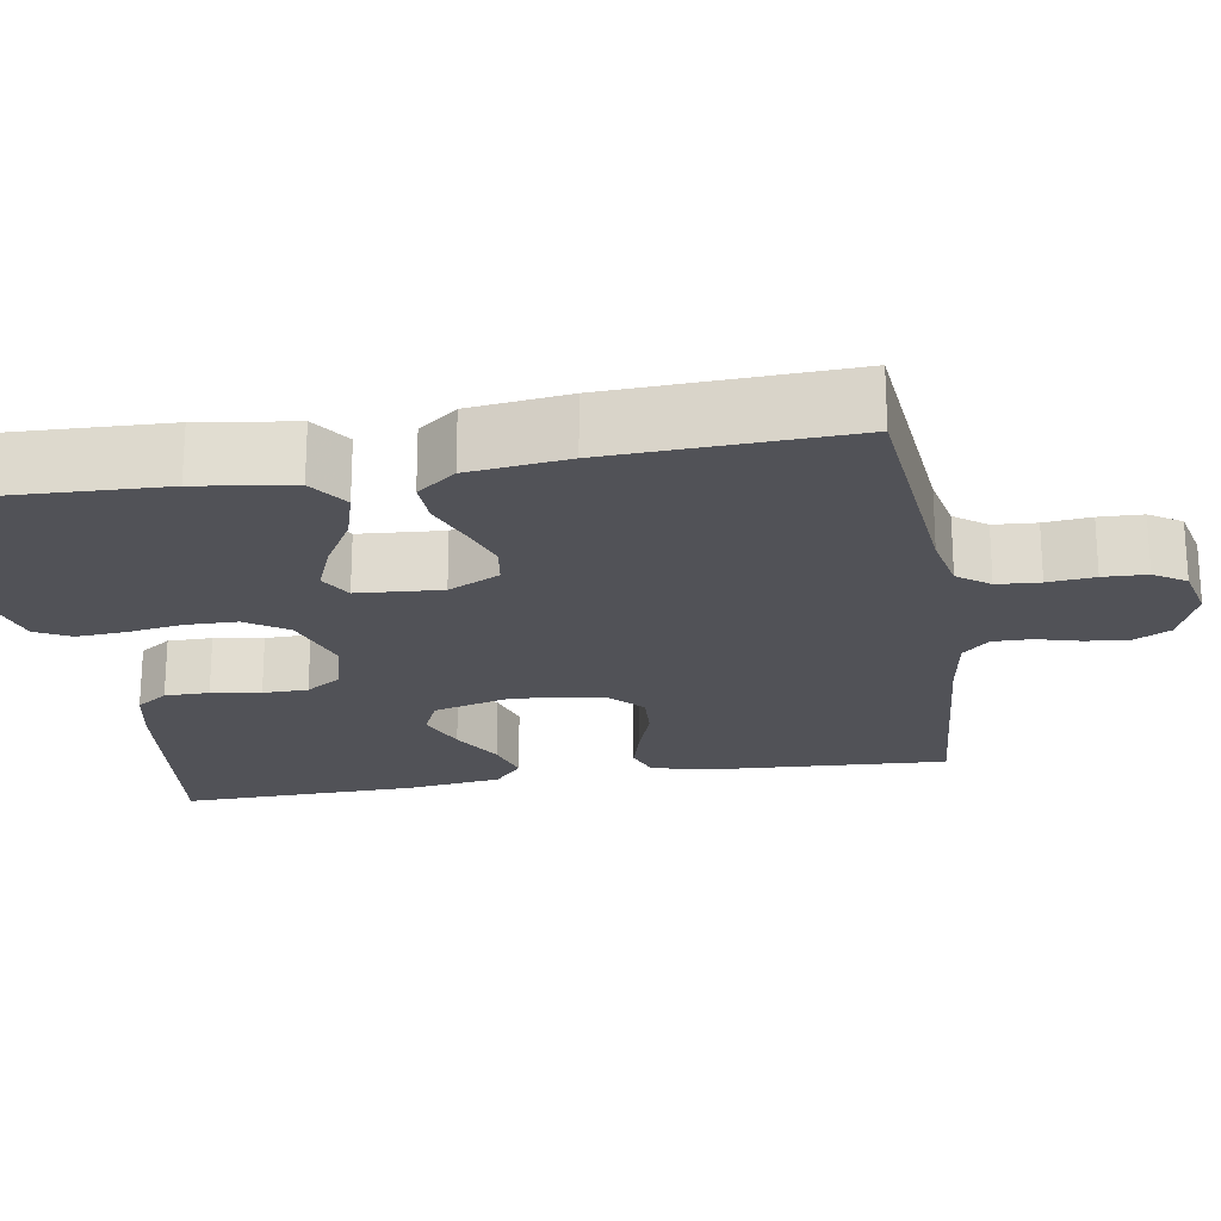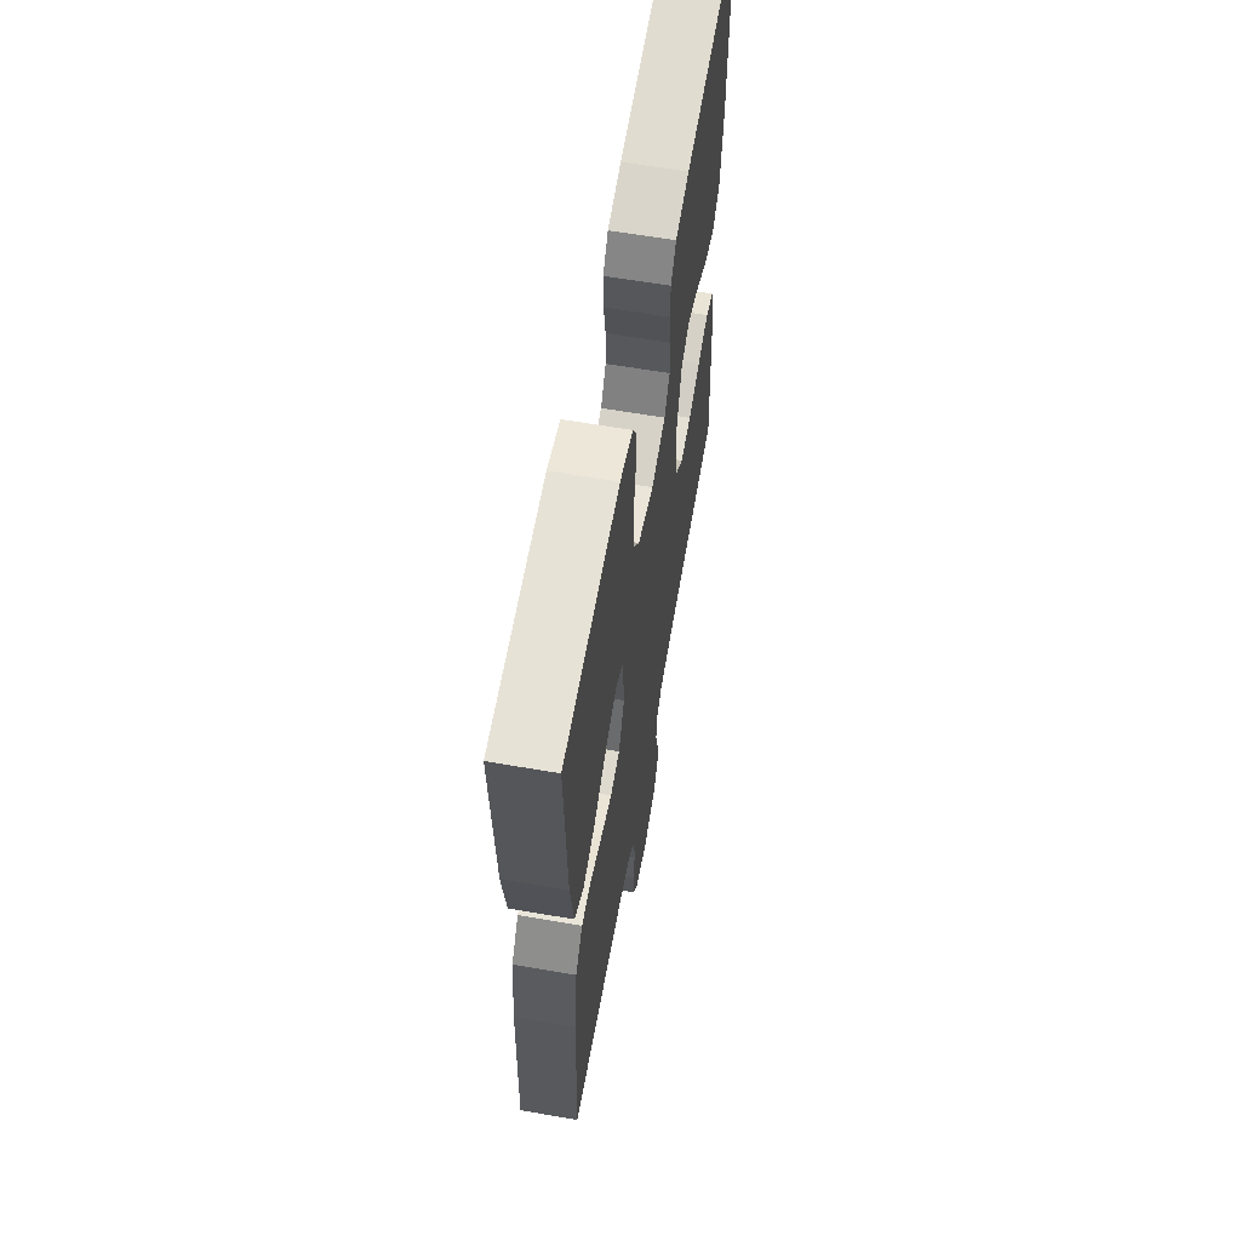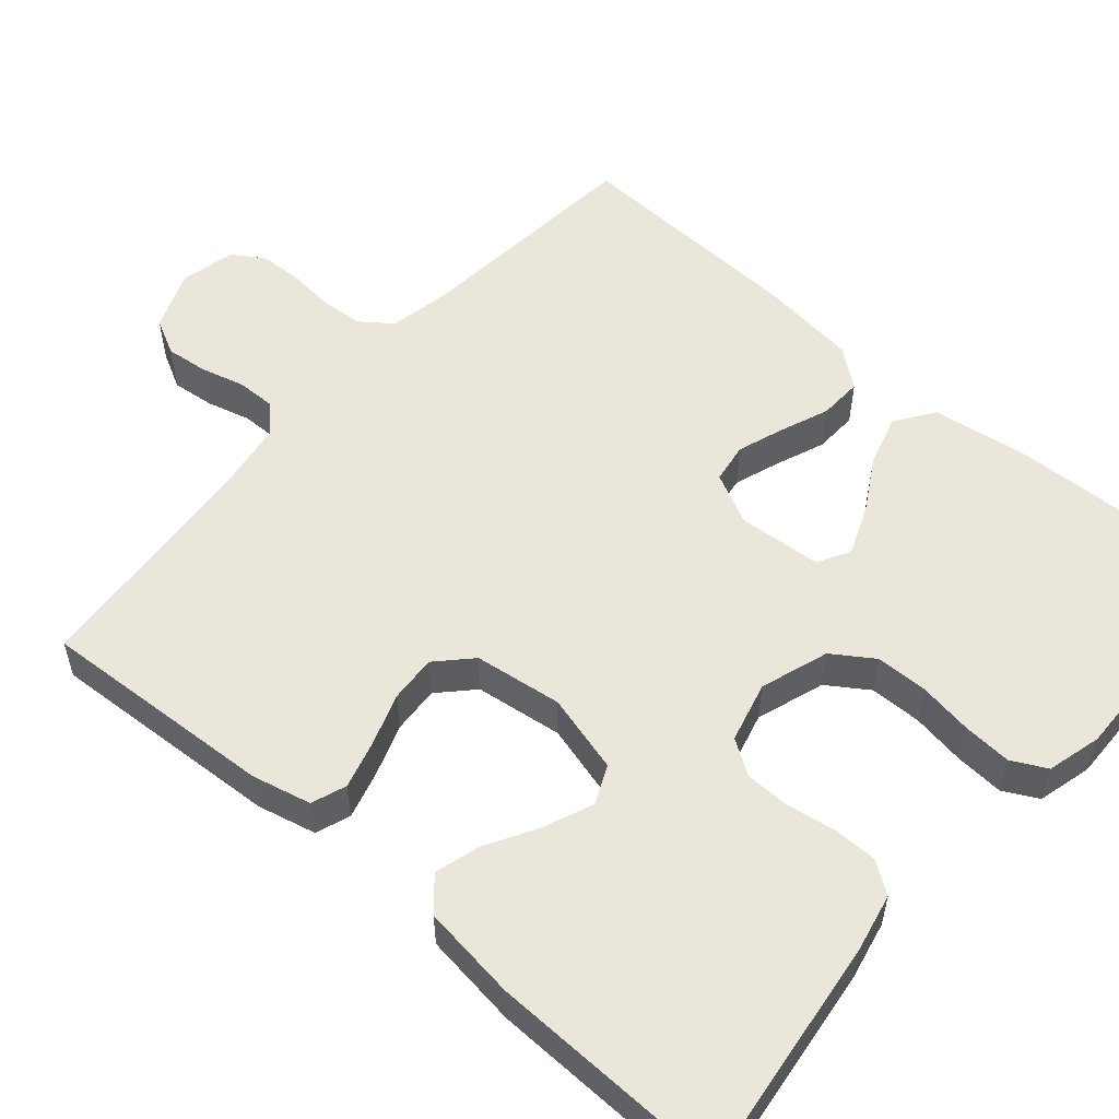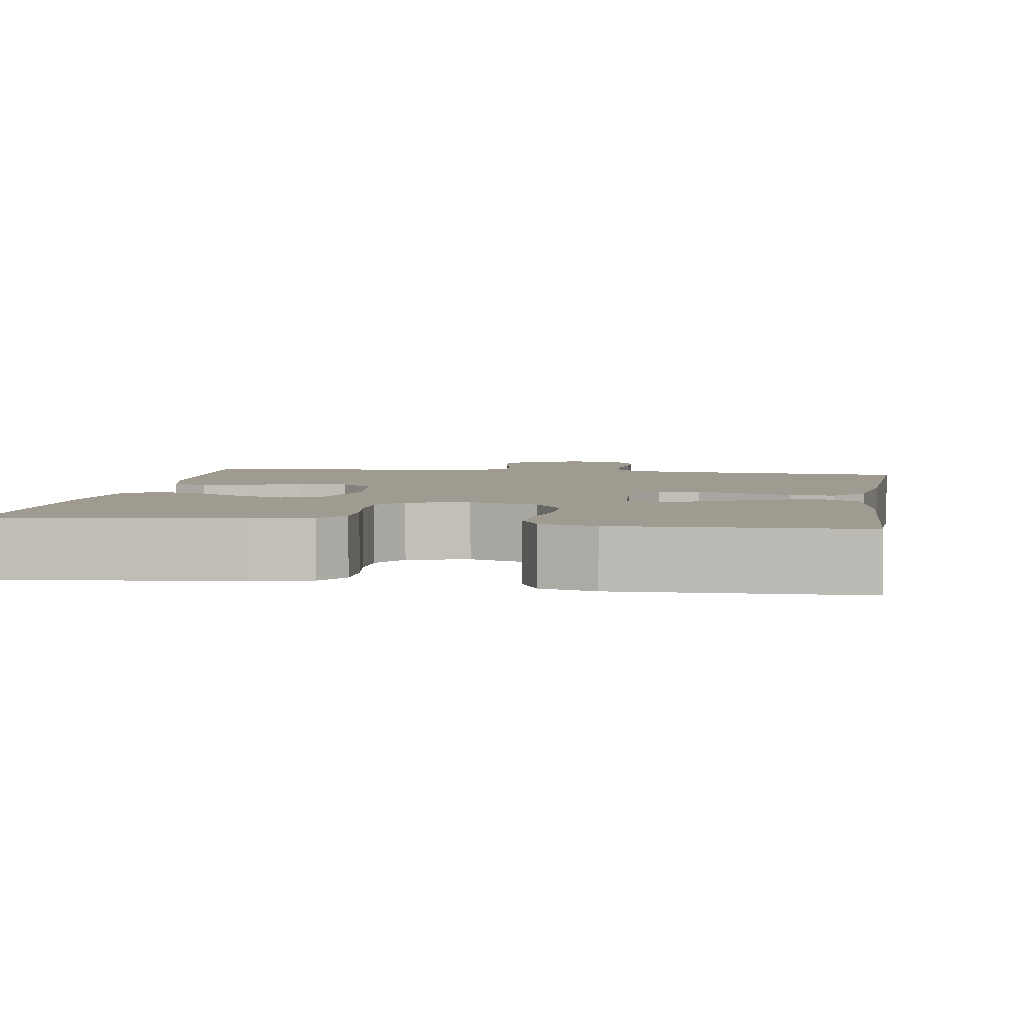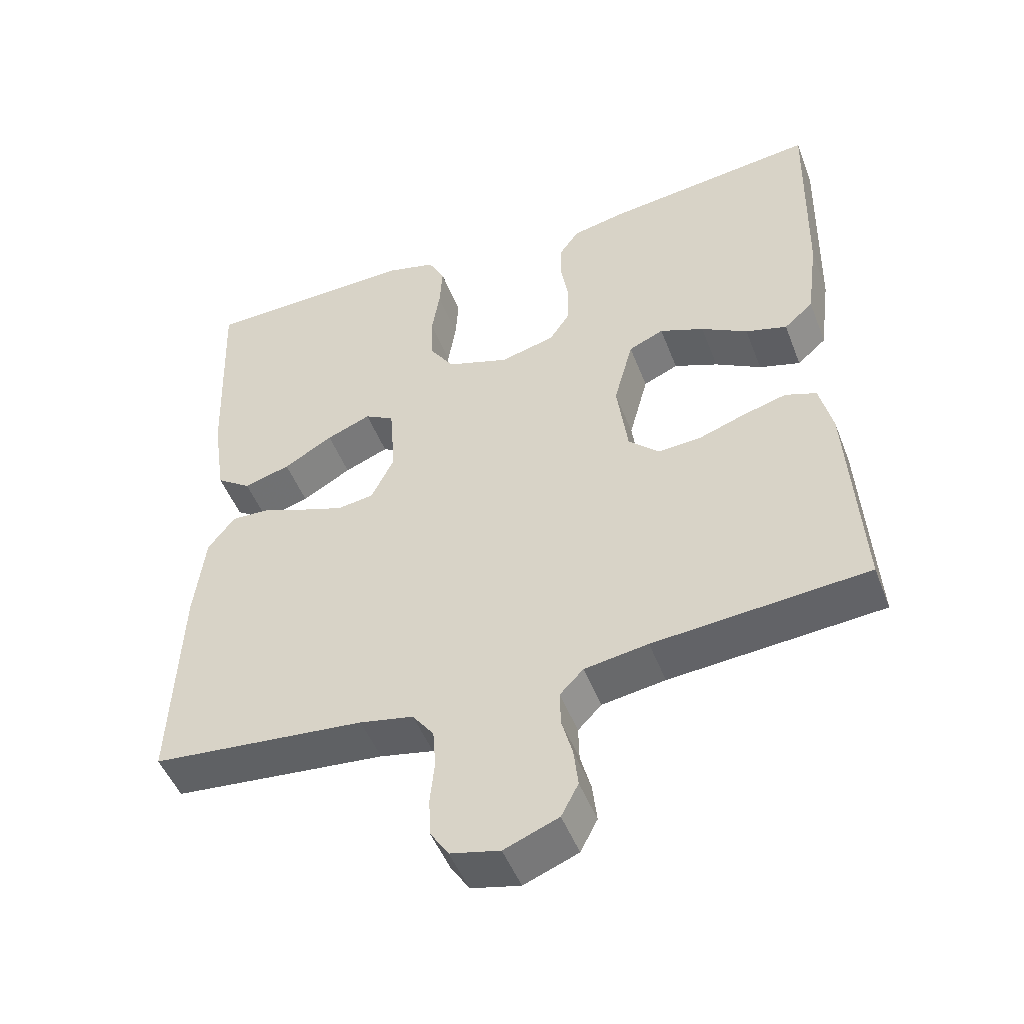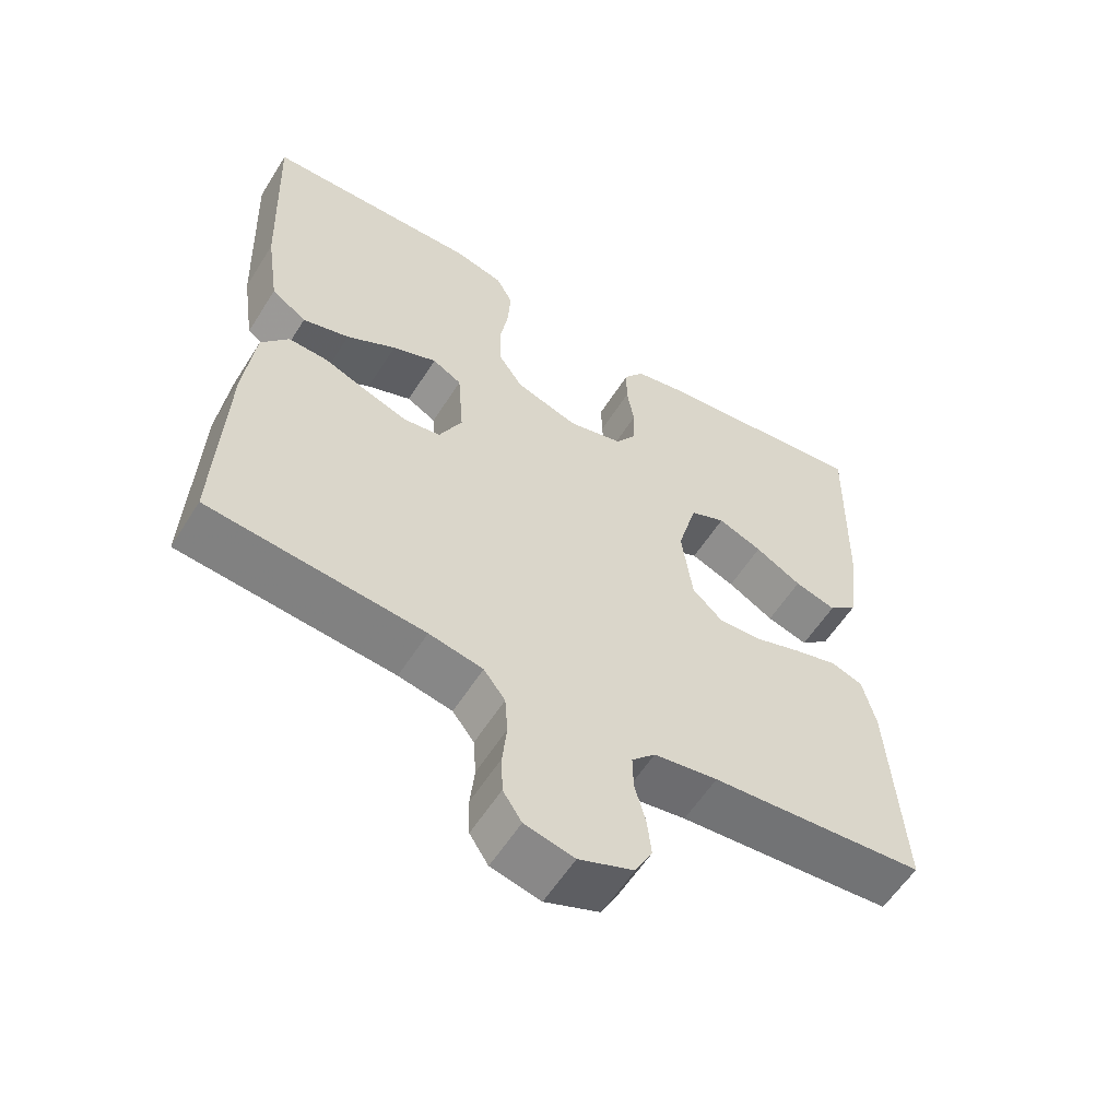
<metadata>
{"format":"obj","ext":"obj","renderer":"f3d","projection":"perspective","resolution":1024,"background":"white","views":[{"elev":-21.6,"azim":99.5,"up":"+Y"},{"elev":62.0,"azim":100.0,"up":"+Z"},{"elev":54.9,"azim":-49.0,"up":"+Y"},{"elev":4.2,"azim":9.2,"up":"+Y"},{"elev":-49.0,"azim":-159.3,"up":"+Z"},{"elev":-58.1,"azim":148.0,"up":"+Z"}]}
</metadata>
<code>
v 0.5 0.07 0.5
v 0.488 0.07 0.2
v 0.47 0.07 0.079
v 0.421 0.07 0.045
v 0.356 0.07 0.064
v 0.287 0.07 0.104
v 0.225 0.07 0.129
v 0.184 0.07 0.106
v 0.176 0.07 0
v 0.208 0.07 -0.065
v 0.259 0.07 -0.073
v 0.319 0.07 -0.052
v 0.38 0.07 -0.028
v 0.435 0.07 -0.026
v 0.473 0.07 -0.075
v 0.488 0.07 -0.2
v 0.5 0.07 -0.5
v 0.2 0.07 -0.528
v 0.125 0.07 -0.543
v 0.095 0.07 -0.583
v 0.091 0.07 -0.637
v 0.097 0.07 -0.696
v 0.095 0.07 -0.751
v 0.069 0.07 -0.791
v 0 0.07 -0.807
v -0.076 0.07 -0.777
v -0.1 0.07 -0.731
v -0.094 0.07 -0.677
v -0.079 0.07 -0.622
v -0.078 0.07 -0.573
v -0.111 0.07 -0.539
v -0.2 0.07 -0.525
v -0.5 0.07 -0.5
v -0.482 0.07 -0.2
v -0.464 0.07 -0.125
v -0.42 0.07 -0.109
v -0.359 0.07 -0.126
v -0.293 0.07 -0.149
v -0.233 0.07 -0.153
v -0.19 0.07 -0.112
v -0.175 0.07 0
v -0.202 0.07 0.1
v -0.251 0.07 0.122
v -0.313 0.07 0.097
v -0.378 0.07 0.06
v -0.436 0.07 0.043
v -0.477 0.07 0.079
v -0.493 0.07 0.2
v -0.5 0.07 0.5
v -0.2 0.07 0.463
v -0.125 0.07 0.447
v -0.097 0.07 0.407
v -0.097 0.07 0.351
v -0.107 0.07 0.289
v -0.106 0.07 0.232
v -0.077 0.07 0.188
v 0 0.07 0.168
v 0.087 0.07 0.197
v 0.122 0.07 0.249
v 0.123 0.07 0.315
v 0.112 0.07 0.384
v 0.108 0.07 0.446
v 0.131 0.07 0.49
v 0.2 0.07 0.508
v 0.5 0 0.5
v 0.488 0 0.2
v 0.47 0 0.079
v 0.421 0 0.045
v 0.356 0 0.064
v 0.287 0 0.104
v 0.225 0 0.129
v 0.184 0 0.106
v 0.176 0 0
v 0.208 0 -0.065
v 0.259 0 -0.073
v 0.319 0 -0.052
v 0.38 0 -0.028
v 0.435 0 -0.026
v 0.473 0 -0.075
v 0.488 0 -0.2
v 0.5 0 -0.5
v 0.2 0 -0.528
v 0.125 0 -0.543
v 0.095 0 -0.583
v 0.091 0 -0.637
v 0.097 0 -0.696
v 0.095 0 -0.751
v 0.069 0 -0.791
v 0 0 -0.807
v -0.076 0 -0.777
v -0.1 0 -0.731
v -0.094 0 -0.677
v -0.079 0 -0.622
v -0.078 0 -0.573
v -0.111 0 -0.539
v -0.2 0 -0.525
v -0.5 0 -0.5
v -0.482 0 -0.2
v -0.464 0 -0.125
v -0.42 0 -0.109
v -0.359 0 -0.126
v -0.293 0 -0.149
v -0.233 0 -0.153
v -0.19 0 -0.112
v -0.175 0 0
v -0.202 0 0.1
v -0.251 0 0.122
v -0.313 0 0.097
v -0.378 0 0.06
v -0.436 0 0.043
v -0.477 0 0.079
v -0.493 0 0.2
v -0.5 0 0.5
v -0.2 0 0.463
v -0.125 0 0.447
v -0.097 0 0.407
v -0.097 0 0.351
v -0.107 0 0.289
v -0.106 0 0.232
v -0.077 0 0.188
v 0 0 0.168
v 0.087 0 0.197
v 0.122 0 0.249
v 0.123 0 0.315
v 0.112 0 0.384
v 0.108 0 0.446
v 0.131 0 0.49
v 0.2 0 0.508
f 4 5 6
f 3 4 6
f 2 3 6
f 1 2 6
f 64 1 6
f 63 64 6
f 62 63 6
f 61 62 6
f 60 61 6
f 59 60 6 7
f 58 59 7 8
f 57 58 8 9
f 56 57 9 10
f 52 53 54
f 51 52 54
f 50 51 54
f 49 50 54
f 48 49 54
f 47 48 54
f 46 47 54
f 45 46 54
f 44 45 54
f 43 44 54 55
f 42 43 55 56
f 36 37 38
f 35 36 38
f 34 35 38
f 33 34 38
f 32 33 38
f 31 32 38 39
f 30 31 39 40
f 27 28 29
f 26 27 29
f 25 26 29
f 24 25 29
f 23 24 29
f 22 23 29
f 21 22 29
f 20 21 29 30
f 30 40 41
f 20 30 41
f 19 20 41
f 16 17 18
f 15 16 18
f 14 15 18
f 13 14 18
f 12 13 18
f 11 12 18 19
f 42 56 10
f 41 42 10
f 19 41 10
f 10 11 19
f 70 69 68
f 70 68 67
f 70 67 66
f 70 66 65
f 70 65 128
f 70 128 127
f 70 127 126
f 70 126 125
f 70 125 124
f 71 70 124 123
f 72 71 123 122
f 73 72 122 121
f 74 73 121 120
f 118 117 116
f 118 116 115
f 118 115 114
f 118 114 113
f 118 113 112
f 118 112 111
f 118 111 110
f 118 110 109
f 118 109 108
f 119 118 108 107
f 120 119 107 106
f 102 101 100
f 102 100 99
f 102 99 98
f 102 98 97
f 102 97 96
f 103 102 96 95
f 104 103 95 94
f 93 92 91
f 93 91 90
f 93 90 89
f 93 89 88
f 93 88 87
f 93 87 86
f 93 86 85
f 94 93 85 84
f 105 104 94
f 105 94 84
f 105 84 83
f 82 81 80
f 82 80 79
f 82 79 78
f 82 78 77
f 82 77 76
f 83 82 76 75
f 74 120 106
f 74 106 105
f 74 105 83
f 83 75 74
f 1 65 66 2
f 2 66 67 3
f 3 67 68 4
f 4 68 69 5
f 5 69 70 6
f 6 70 71 7
f 7 71 72 8
f 8 72 73 9
f 9 73 74 10
f 10 74 75 11
f 11 75 76 12
f 12 76 77 13
f 13 77 78 14
f 14 78 79 15
f 15 79 80 16
f 16 80 81 17
f 17 81 82 18
f 18 82 83 19
f 19 83 84 20
f 20 84 85 21
f 21 85 86 22
f 22 86 87 23
f 23 87 88 24
f 24 88 89 25
f 25 89 90 26
f 26 90 91 27
f 27 91 92 28
f 28 92 93 29
f 29 93 94 30
f 30 94 95 31
f 31 95 96 32
f 32 96 97 33
f 33 97 98 34
f 34 98 99 35
f 35 99 100 36
f 36 100 101 37
f 37 101 102 38
f 38 102 103 39
f 39 103 104 40
f 40 104 105 41
f 41 105 106 42
f 42 106 107 43
f 43 107 108 44
f 44 108 109 45
f 45 109 110 46
f 46 110 111 47
f 47 111 112 48
f 48 112 113 49
f 49 113 114 50
f 50 114 115 51
f 51 115 116 52
f 52 116 117 53
f 53 117 118 54
f 54 118 119 55
f 55 119 120 56
f 56 120 121 57
f 57 121 122 58
f 58 122 123 59
f 59 123 124 60
f 60 124 125 61
f 61 125 126 62
f 62 126 127 63
f 63 127 128 64
f 64 128 65 1

</code>
